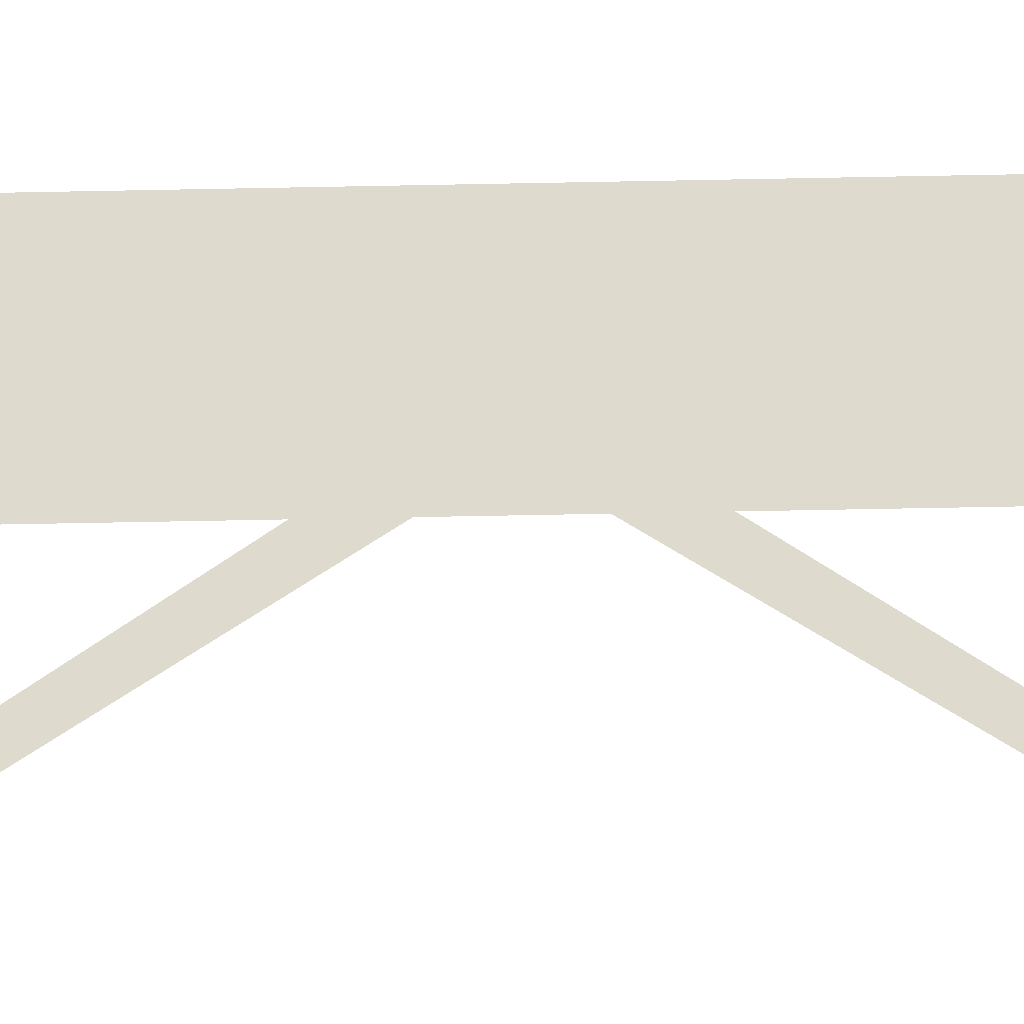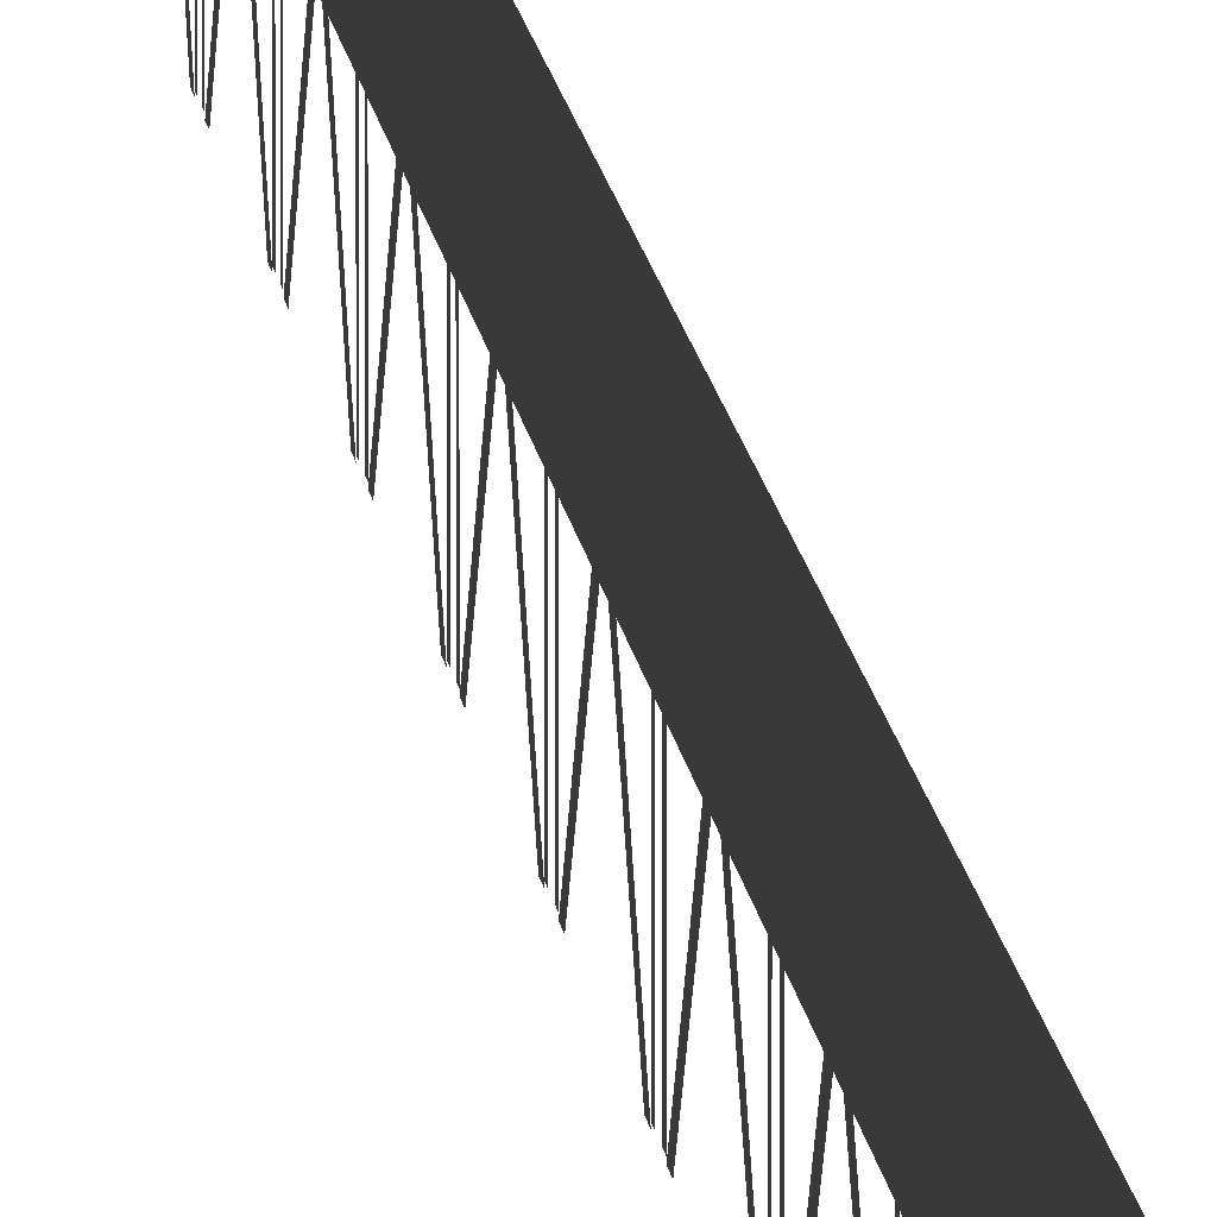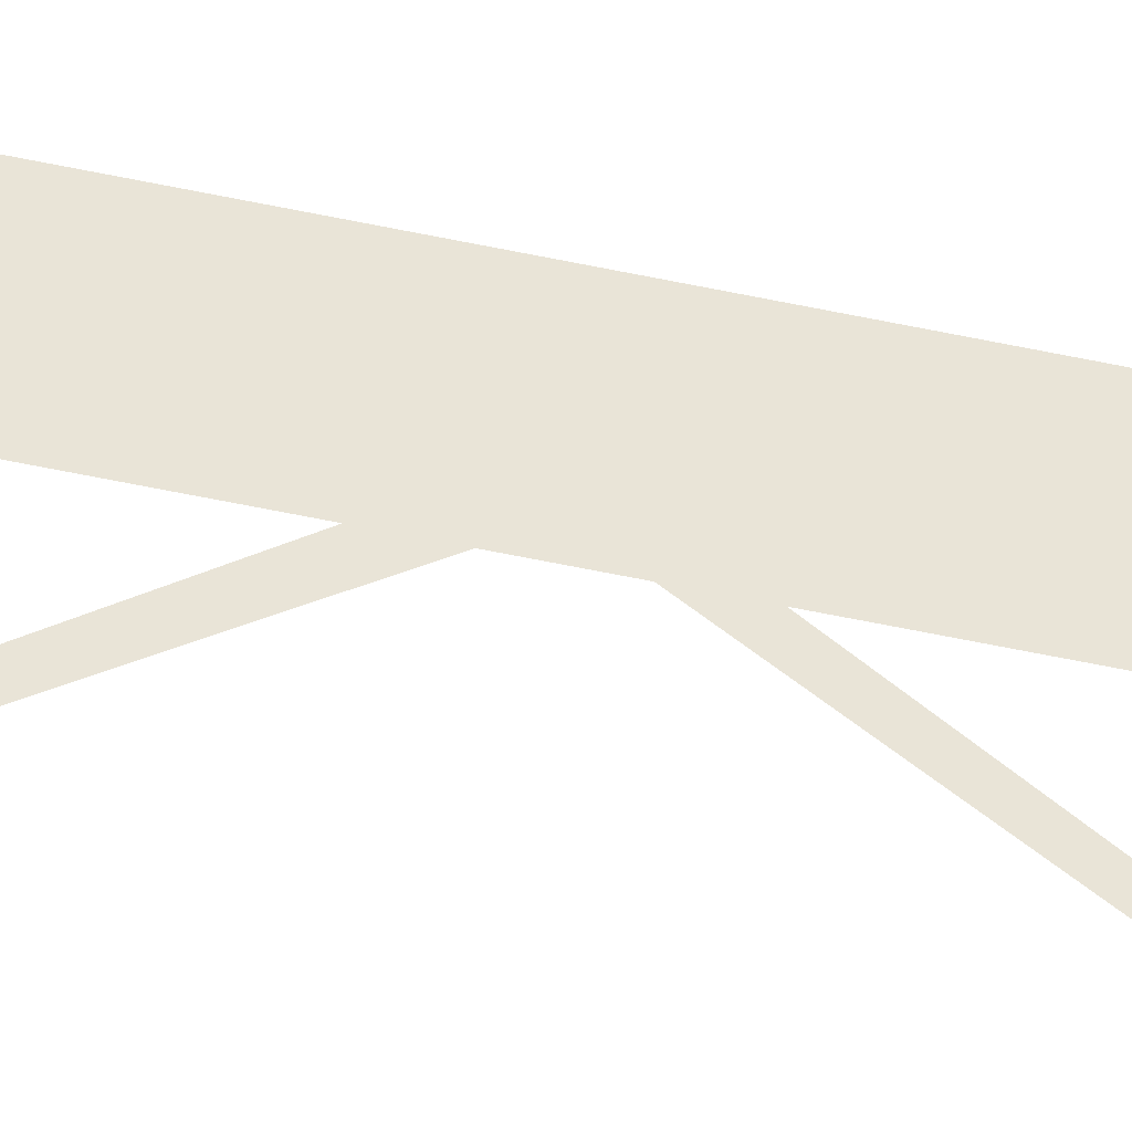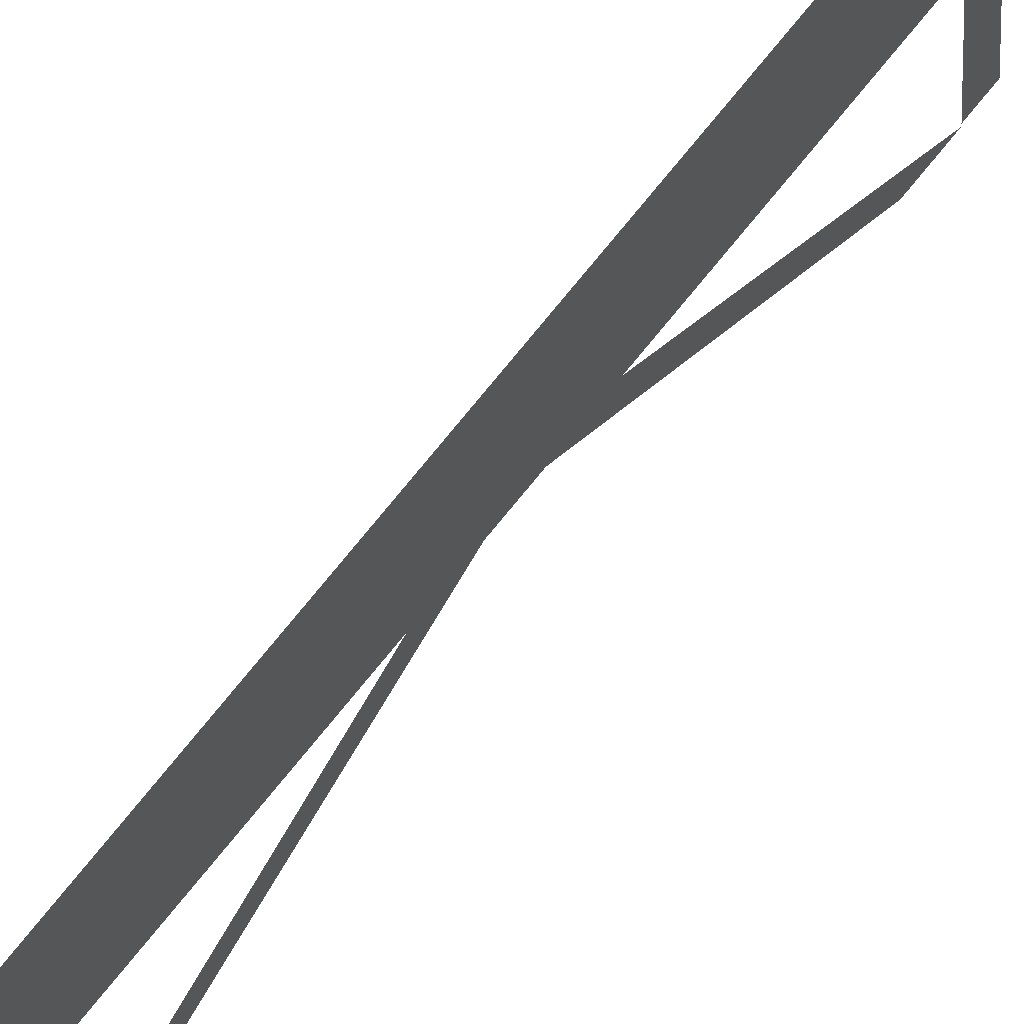
<metadata>
{"format":"obj","ext":"obj","renderer":"f3d","projection":"perspective","resolution":1024,"background":"white","views":[{"elev":-19.8,"azim":-87.0,"up":"+Y"},{"elev":6.3,"azim":-3.0,"up":"+Y"},{"elev":-38.6,"azim":73.3,"up":"+Y"},{"elev":65.5,"azim":-142.6,"up":"+Y"}]}
</metadata>
<code>
g Black_Plane_below_A_geo02
v -4.547e-15 1.144e-07 9.823
v -4.547e-15 -0.2876 9.121
v -4.547e-15 -0.2876 9.823
v -4.547e-15 -1.144e-07 9.121
v -4.547e-15 1.144e-07 8.419
v -4.547e-15 -0.2876 8.419
v -0.006283 -0.5659 9.165
v -0.006283 -0.5659 9.217
v -0.006283 -0.2738 9.217
v -0.006283 -0.2738 9.165
v -0.006283 -0.5715 8.942
v -0.006283 -0.5715 9.025
v -0.006283 -0.2475 8.538
v -0.006283 -0.2475 8.433
v -0.006283 -0.5659 9.077
v -0.006283 -0.2738 9.077
v -0.006283 -0.2738 9.025
v -0.006283 -0.5659 9.025
v -0.006283 -0.5715 9.3
v -0.006283 -0.2475 9.809
v -0.006283 -0.2475 9.704
v -0.006283 -0.5715 9.217
v -4.547e-15 1.144e-07 11.23
v -4.547e-15 -0.2876 10.52
v -4.547e-15 -0.2876 11.23
v -4.547e-15 -1.144e-07 10.52
v -4.547e-15 1.144e-07 9.823
v -4.547e-15 -0.2876 9.823
v -0.006283 -0.5659 10.57
v -0.006283 -0.5659 10.62
v -0.006283 -0.2738 10.62
v -0.006283 -0.2738 10.57
v -0.006283 -0.5715 10.34
v -0.006283 -0.5715 10.43
v -0.006283 -0.2475 9.941
v -0.006283 -0.2475 9.837
v -0.006283 -0.5659 10.48
v -0.006283 -0.2738 10.48
v -0.006283 -0.2738 10.43
v -0.006283 -0.5659 10.43
v -0.006283 -0.5715 10.7
v -0.006283 -0.2475 11.21
v -0.006283 -0.2475 11.11
v -0.006283 -0.5715 10.62
v -4.547e-15 1.144e-07 12.63
v -4.547e-15 -0.2876 11.93
v -4.547e-15 -0.2876 12.63
v -4.547e-15 -1.144e-07 11.93
v -4.547e-15 1.144e-07 11.23
v -4.547e-15 -0.2876 11.23
v -0.006283 -0.5659 11.97
v -0.006283 -0.5659 12.02
v -0.006283 -0.2738 12.02
v -0.006283 -0.2738 11.97
v -0.006283 -0.5715 11.75
v -0.006283 -0.5715 11.83
v -0.006283 -0.2475 11.34
v -0.006283 -0.2475 11.24
v -0.006283 -0.5659 11.88
v -0.006283 -0.2738 11.88
v -0.006283 -0.2738 11.83
v -0.006283 -0.5659 11.83
v -0.006283 -0.5715 12.11
v -0.006283 -0.2475 12.62
v -0.006283 -0.2475 12.51
v -0.006283 -0.5715 12.02
v -4.547e-15 1.144e-07 14.03
v -4.547e-15 -0.2876 13.33
v -4.547e-15 -0.2876 14.03
v -4.547e-15 -1.144e-07 13.33
v -4.547e-15 1.144e-07 12.63
v -4.547e-15 -0.2876 12.63
v -0.006283 -0.5659 13.37
v -0.006283 -0.5659 13.43
v -0.006283 -0.2738 13.43
v -0.006283 -0.2738 13.37
v -0.006283 -0.5715 13.15
v -0.006283 -0.5715 13.23
v -0.006283 -0.2475 12.75
v -0.006283 -0.2475 12.64
v -0.006283 -0.5659 13.29
v -0.006283 -0.2738 13.29
v -0.006283 -0.2738 13.23
v -0.006283 -0.5659 13.23
v -0.006283 -0.5715 13.51
v -0.006283 -0.2475 14.02
v -0.006283 -0.2475 13.91
v -0.006283 -0.5715 13.43
v -4.547e-15 1.144e-07 15.44
v -4.547e-15 -0.2876 14.73
v -4.547e-15 -0.2876 15.44
v -4.547e-15 -1.144e-07 14.73
v -4.547e-15 1.144e-07 14.03
v -4.547e-15 -0.2876 14.03
v -0.006283 -0.5659 14.78
v -0.006283 -0.5659 14.83
v -0.006283 -0.2738 14.83
v -0.006283 -0.2738 14.78
v -0.006283 -0.5715 14.55
v -0.006283 -0.5715 14.64
v -0.006283 -0.2475 14.15
v -0.006283 -0.2475 14.05
v -0.006283 -0.5659 14.69
v -0.006283 -0.2738 14.69
v -0.006283 -0.2738 14.64
v -0.006283 -0.5659 14.64
v -0.006283 -0.5715 14.91
v -0.006283 -0.2475 15.42
v -0.006283 -0.2475 15.32
v -0.006283 -0.5715 14.83
v -4.547e-15 1.144e-07 16.84
v -4.547e-15 -0.2876 16.14
v -4.547e-15 -0.2876 16.84
v -4.547e-15 -1.144e-07 16.14
v -4.547e-15 1.144e-07 15.44
v -4.547e-15 -0.2876 15.44
v -0.006283 -0.5659 16.18
v -0.006283 -0.5659 16.23
v -0.006283 -0.2738 16.23
v -0.006283 -0.2738 16.18
v -0.006283 -0.5715 15.96
v -0.006283 -0.5715 16.04
v -0.006283 -0.2475 15.55
v -0.006283 -0.2475 15.45
v -0.006283 -0.5659 16.09
v -0.006283 -0.2738 16.09
v -0.006283 -0.2738 16.04
v -0.006283 -0.5659 16.04
v -0.006283 -0.5715 16.32
v -0.006283 -0.2475 16.82
v -0.006283 -0.2475 16.72
v -0.006283 -0.5715 16.23
v -4.547e-15 1.144e-07 8.419
v -4.547e-15 -0.2876 7.718
v -4.547e-15 -0.2876 8.419
v -4.547e-15 -1.144e-07 7.718
v -4.547e-15 1.144e-07 7.016
v -4.547e-15 -0.2876 7.016
v -0.006283 -0.5659 7.762
v -0.006283 -0.5659 7.814
v -0.006283 -0.2738 7.814
v -0.006283 -0.2738 7.762
v -0.006283 -0.5715 7.539
v -0.006283 -0.5715 7.622
v -0.006283 -0.2475 7.134
v -0.006283 -0.2475 7.03
v -0.006283 -0.5659 7.674
v -0.006283 -0.2738 7.674
v -0.006283 -0.2738 7.622
v -0.006283 -0.5659 7.622
v -0.006283 -0.5715 7.897
v -0.006283 -0.2475 8.405
v -0.006283 -0.2475 8.301
v -0.006283 -0.5715 7.814
v -4.547e-15 1.144e-07 7.016
v -4.547e-15 -0.2876 6.315
v -4.547e-15 -0.2876 7.016
v -4.547e-15 -1.144e-07 6.315
v -4.547e-15 1.144e-07 5.613
v -4.547e-15 -0.2876 5.613
v -0.006283 -0.5659 6.358
v -0.006283 -0.5659 6.41
v -0.006283 -0.2738 6.41
v -0.006283 -0.2738 6.358
v -0.006283 -0.5715 6.135
v -0.006283 -0.5715 6.219
v -0.006283 -0.2475 5.731
v -0.006283 -0.2475 5.627
v -0.006283 -0.5659 6.271
v -0.006283 -0.2738 6.271
v -0.006283 -0.2738 6.219
v -0.006283 -0.5659 6.219
v -0.006283 -0.5715 6.494
v -0.006283 -0.2475 7.002
v -0.006283 -0.2475 6.898
v -0.006283 -0.5715 6.411
v -4.547e-15 1.144e-07 5.613
v -4.547e-15 -0.2876 4.911
v -4.547e-15 -0.2876 5.613
v -4.547e-15 -1.144e-07 4.911
v -4.547e-15 1.144e-07 4.21
v -4.547e-15 -0.2876 4.21
v -0.006283 -0.5659 4.955
v -0.006283 -0.5659 5.007
v -0.006283 -0.2738 5.007
v -0.006283 -0.2738 4.955
v -0.006283 -0.5715 4.732
v -0.006283 -0.5715 4.815
v -0.006283 -0.2475 4.328
v -0.006283 -0.2475 4.224
v -0.006283 -0.5659 4.867
v -0.006283 -0.2738 4.867
v -0.006283 -0.2738 4.815
v -0.006283 -0.5659 4.815
v -0.006283 -0.5715 5.091
v -0.006283 -0.2475 5.599
v -0.006283 -0.2475 5.495
v -0.006283 -0.5715 5.007
v -4.547e-15 1.144e-07 4.21
v -4.547e-15 -0.2876 3.508
v -4.547e-15 -0.2876 4.21
v -4.547e-15 -1.144e-07 3.508
v -4.547e-15 1.144e-07 2.806
v -4.547e-15 -0.2876 2.806
v -0.006283 -0.5659 3.552
v -0.006283 -0.5659 3.604
v -0.006283 -0.2738 3.604
v -0.006283 -0.2738 3.552
v -0.006283 -0.5715 3.329
v -0.006283 -0.5715 3.412
v -0.006283 -0.2475 2.925
v -0.006283 -0.2475 2.821
v -0.006283 -0.5659 3.464
v -0.006283 -0.2738 3.464
v -0.006283 -0.2738 3.412
v -0.006283 -0.5659 3.412
v -0.006283 -0.5715 3.687
v -0.006283 -0.2475 4.196
v -0.006283 -0.2475 4.092
v -0.006283 -0.5715 3.604
v -4.547e-15 1.144e-07 2.806
v -4.547e-15 -0.2876 2.105
v -4.547e-15 -0.2876 2.806
v -4.547e-15 -1.144e-07 2.105
v -4.547e-15 1.144e-07 1.403
v -4.547e-15 -0.2876 1.403
v -0.006283 -0.5659 2.149
v -0.006283 -0.5659 2.201
v -0.006283 -0.2738 2.201
v -0.006283 -0.2738 2.149
v -0.006283 -0.5715 1.926
v -0.006283 -0.5715 2.009
v -0.006283 -0.2475 1.521
v -0.006283 -0.2475 1.417
v -0.006283 -0.5659 2.061
v -0.006283 -0.2738 2.061
v -0.006283 -0.2738 2.009
v -0.006283 -0.5659 2.009
v -0.006283 -0.5715 2.284
v -0.006283 -0.2475 2.792
v -0.006283 -0.2475 2.688
v -0.006283 -0.5715 2.201
v -4.547e-15 1.144e-07 1.403
v -4.547e-15 -0.2876 0.7016
v -4.547e-15 -0.2876 1.403
v -4.547e-15 -1.144e-07 0.7016
v -4.547e-15 1.144e-07 1.221e-06
v -4.547e-15 -0.2876 1.221e-06
v -0.006283 -0.5659 0.7455
v -0.006283 -0.5659 0.7975
v -0.006283 -0.2738 0.7975
v -0.006283 -0.2738 0.7455
v -0.006283 -0.5715 0.5223
v -0.006283 -0.5715 0.6056
v -0.006283 -0.2475 0.1181
v -0.006283 -0.2475 0.01408
v -0.006283 -0.5659 0.6578
v -0.006283 -0.2738 0.6578
v -0.006283 -0.2738 0.6057
v -0.006283 -0.5659 0.6057
v -0.006283 -0.5715 0.8809
v -0.006283 -0.2475 1.389
v -0.006283 -0.2475 1.285
v -0.006283 -0.5715 0.7976
g Black_Plane_below_A_geo02_0
f 3 2 1
f 2 4 1
f 4 2 5
f 2 6 5
f 9 8 7
f 10 9 7
f 13 12 11
f 14 13 11
f 17 16 15
f 18 17 15
f 21 20 19
f 22 21 19
f 25 24 23
f 24 26 23
f 26 24 27
f 24 28 27
f 31 30 29
f 32 31 29
f 35 34 33
f 36 35 33
f 39 38 37
f 40 39 37
f 43 42 41
f 44 43 41
f 47 46 45
f 46 48 45
f 48 46 49
f 46 50 49
f 53 52 51
f 54 53 51
f 57 56 55
f 58 57 55
f 61 60 59
f 62 61 59
f 65 64 63
f 66 65 63
f 69 68 67
f 68 70 67
f 70 68 71
f 68 72 71
f 75 74 73
f 76 75 73
f 79 78 77
f 80 79 77
f 83 82 81
f 84 83 81
f 87 86 85
f 88 87 85
f 91 90 89
f 90 92 89
f 92 90 93
f 90 94 93
f 97 96 95
f 98 97 95
f 101 100 99
f 102 101 99
f 105 104 103
f 106 105 103
f 109 108 107
f 110 109 107
f 113 112 111
f 112 114 111
f 114 112 115
f 112 116 115
f 119 118 117
f 120 119 117
f 123 122 121
f 124 123 121
f 127 126 125
f 128 127 125
f 131 130 129
f 132 131 129
f 135 134 133
f 134 136 133
f 136 134 137
f 134 138 137
f 141 140 139
f 142 141 139
f 145 144 143
f 146 145 143
f 149 148 147
f 150 149 147
f 153 152 151
f 154 153 151
f 157 156 155
f 156 158 155
f 158 156 159
f 156 160 159
f 163 162 161
f 164 163 161
f 167 166 165
f 168 167 165
f 171 170 169
f 172 171 169
f 175 174 173
f 176 175 173
f 179 178 177
f 178 180 177
f 180 178 181
f 178 182 181
f 185 184 183
f 186 185 183
f 189 188 187
f 190 189 187
f 193 192 191
f 194 193 191
f 197 196 195
f 198 197 195
f 201 200 199
f 200 202 199
f 202 200 203
f 200 204 203
f 207 206 205
f 208 207 205
f 211 210 209
f 212 211 209
f 215 214 213
f 216 215 213
f 219 218 217
f 220 219 217
f 223 222 221
f 222 224 221
f 224 222 225
f 222 226 225
f 229 228 227
f 230 229 227
f 233 232 231
f 234 233 231
f 237 236 235
f 238 237 235
f 241 240 239
f 242 241 239
f 245 244 243
f 244 246 243
f 246 244 247
f 244 248 247
f 251 250 249
f 252 251 249
f 255 254 253
f 256 255 253
f 259 258 257
f 260 259 257
f 263 262 261
f 264 263 261

</code>
